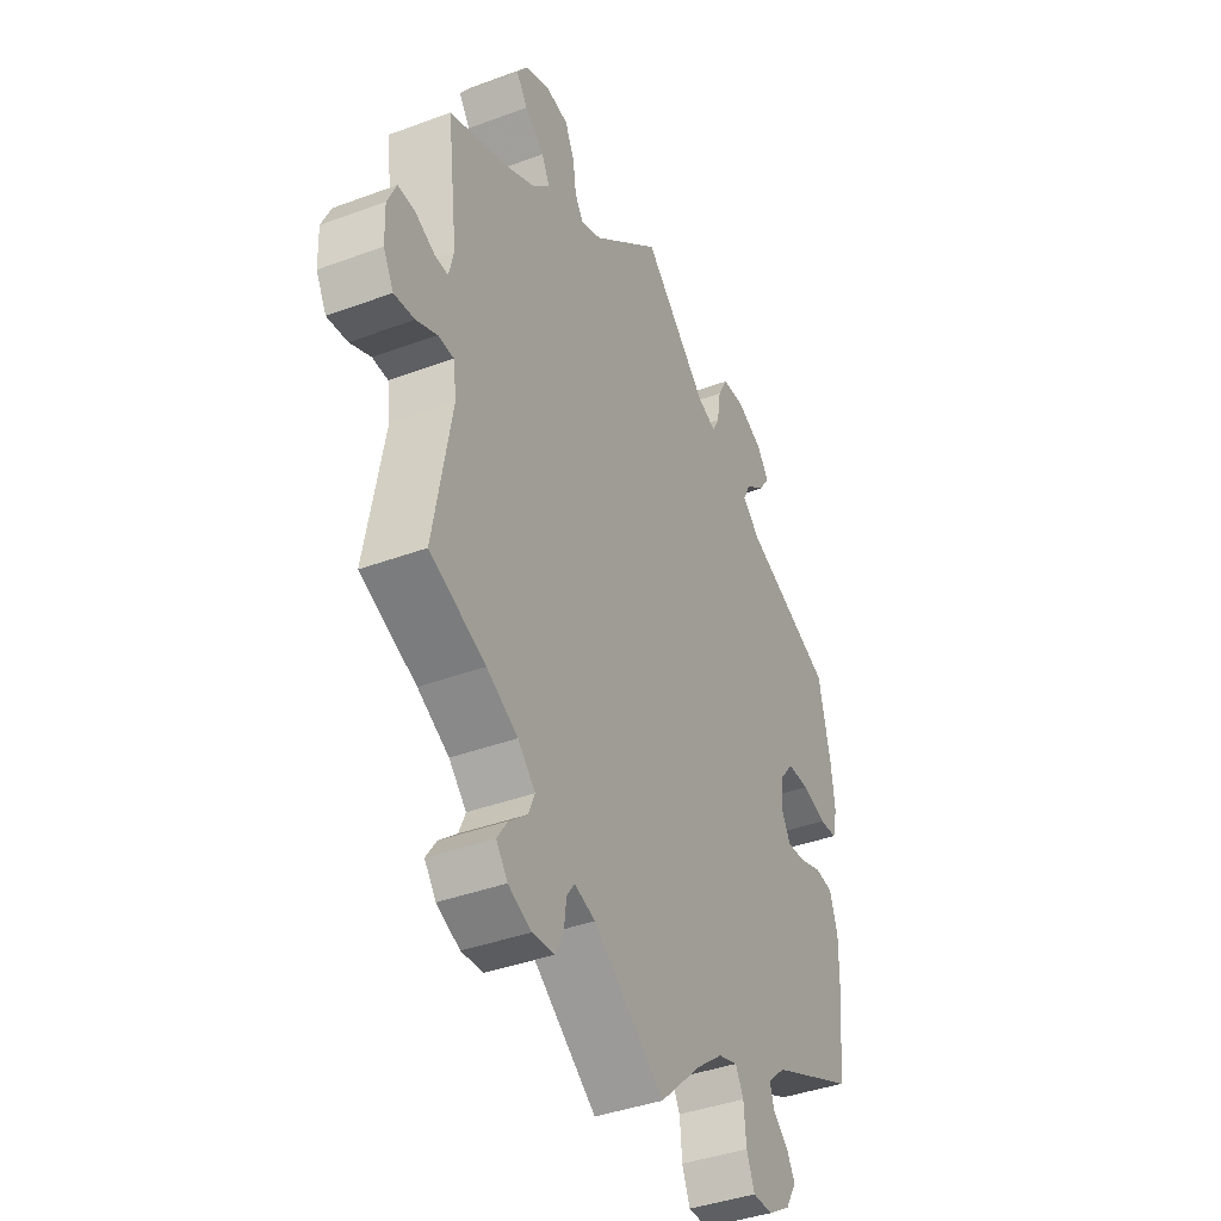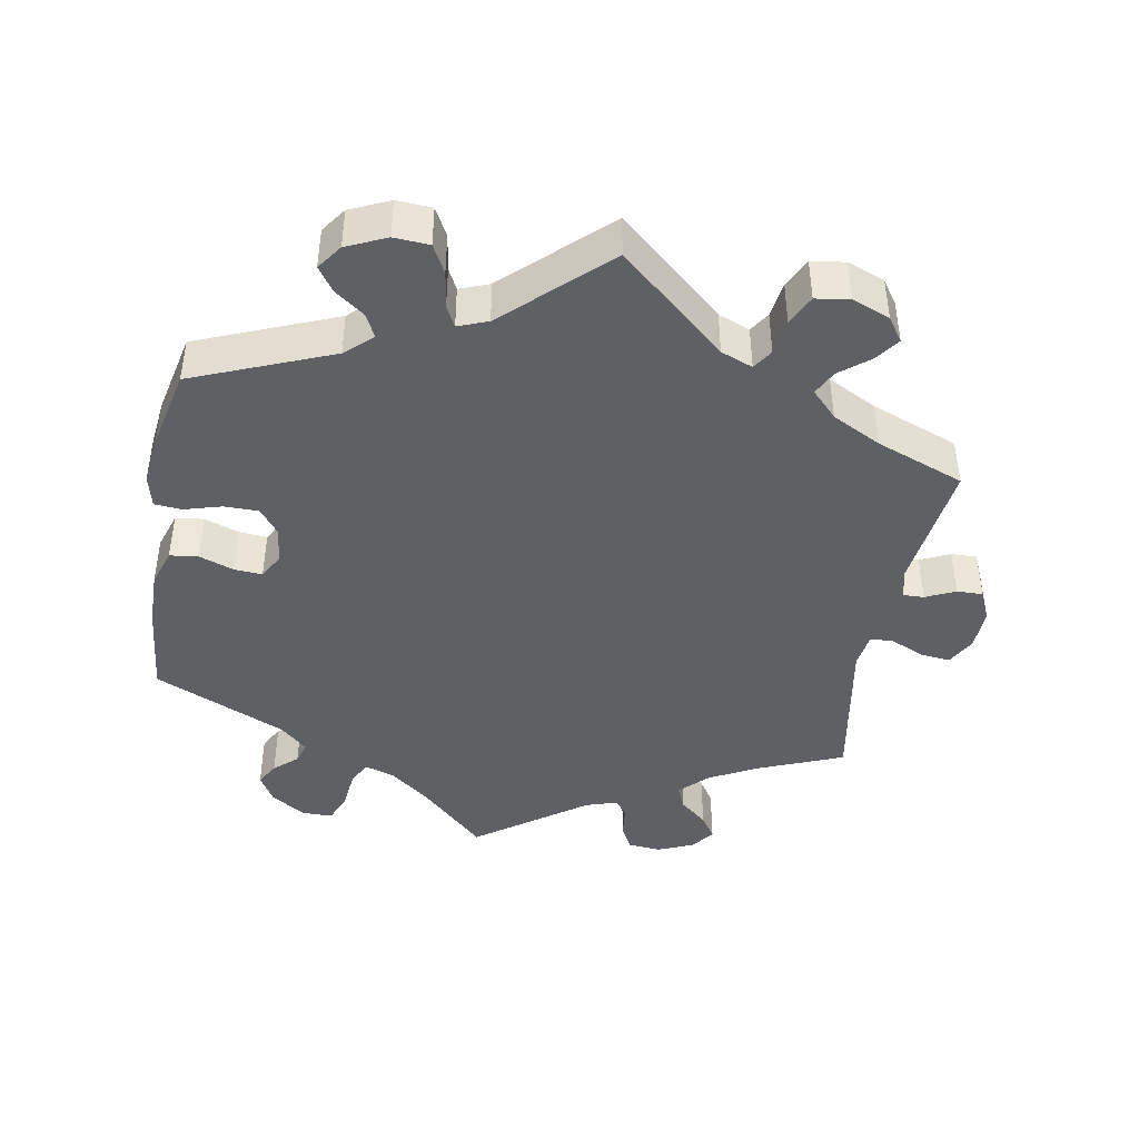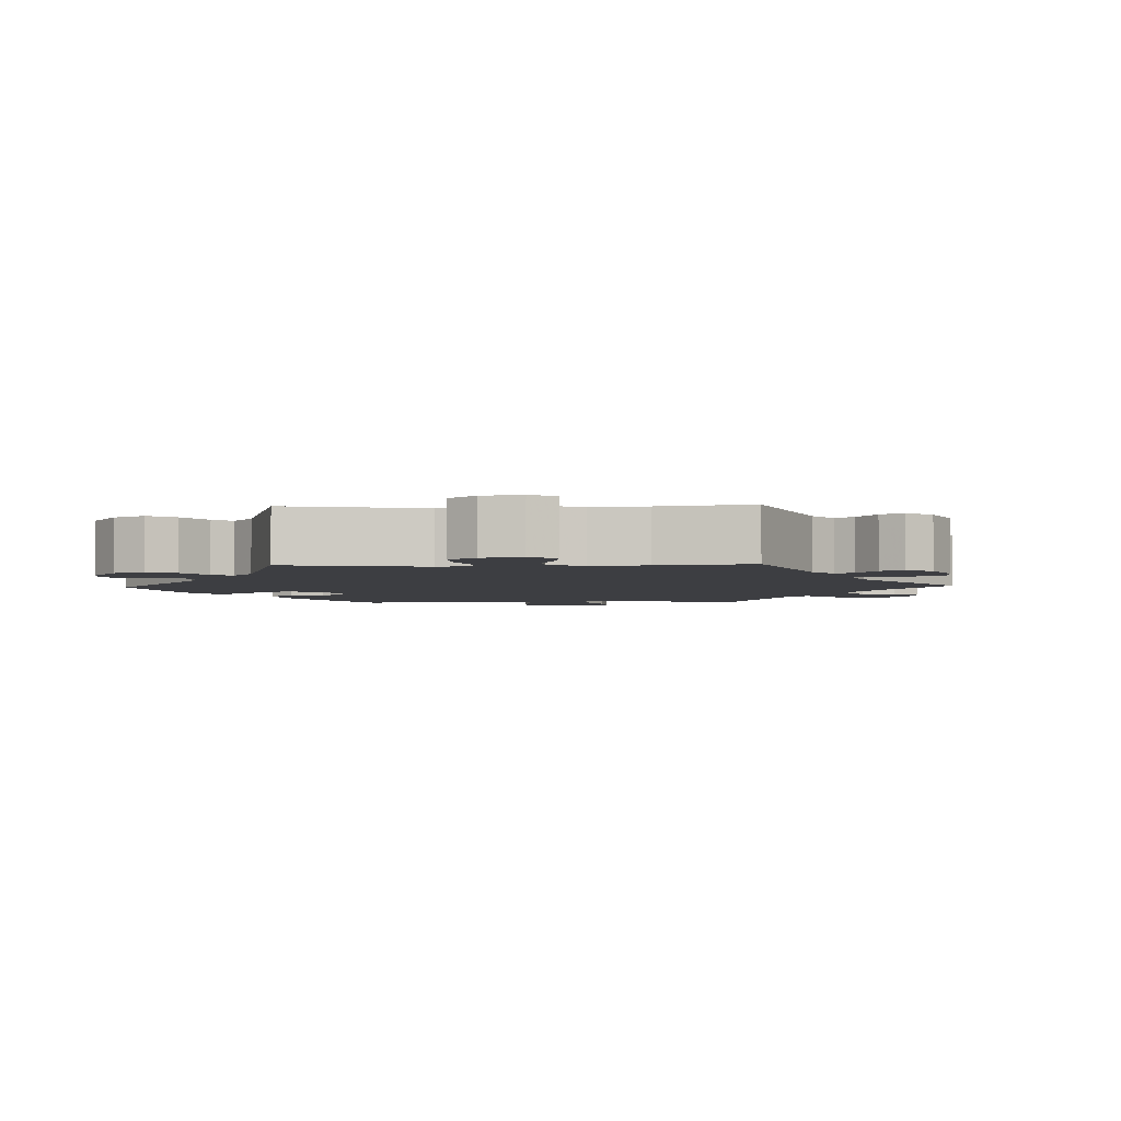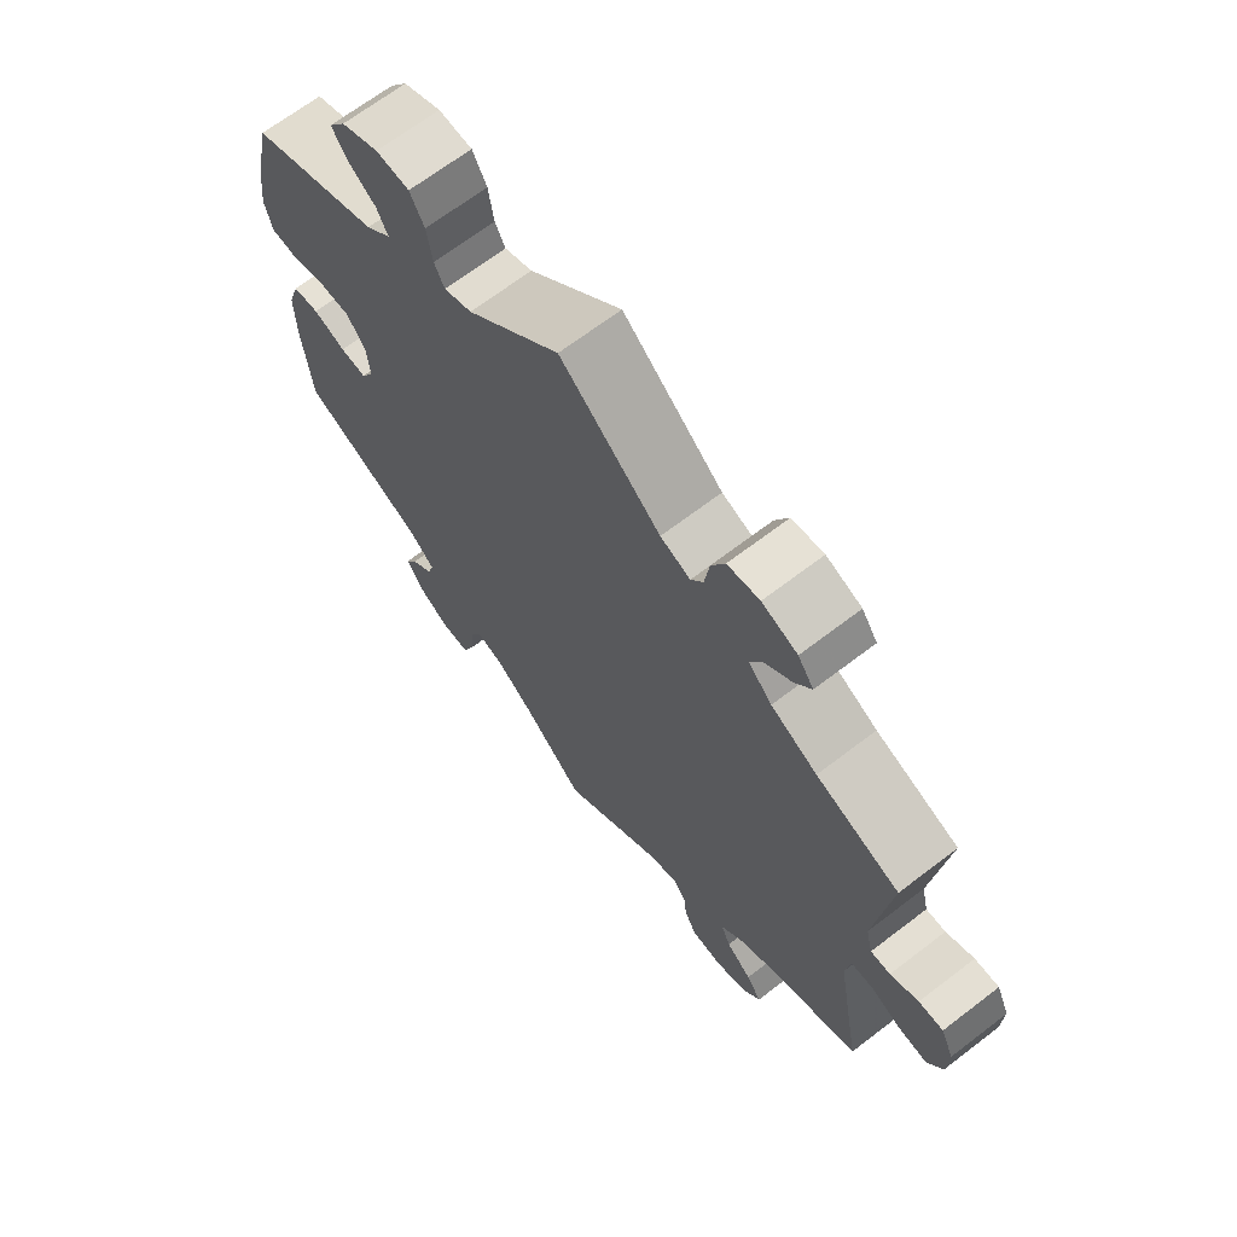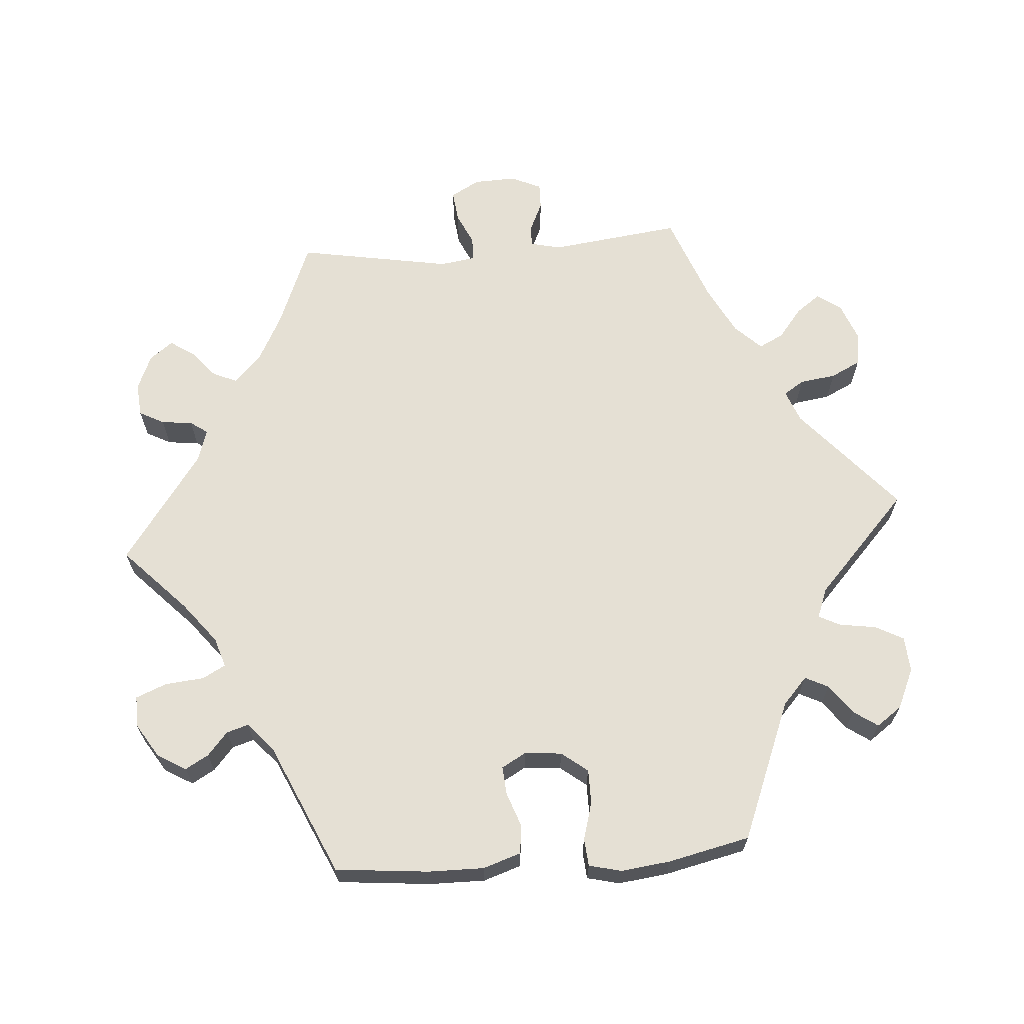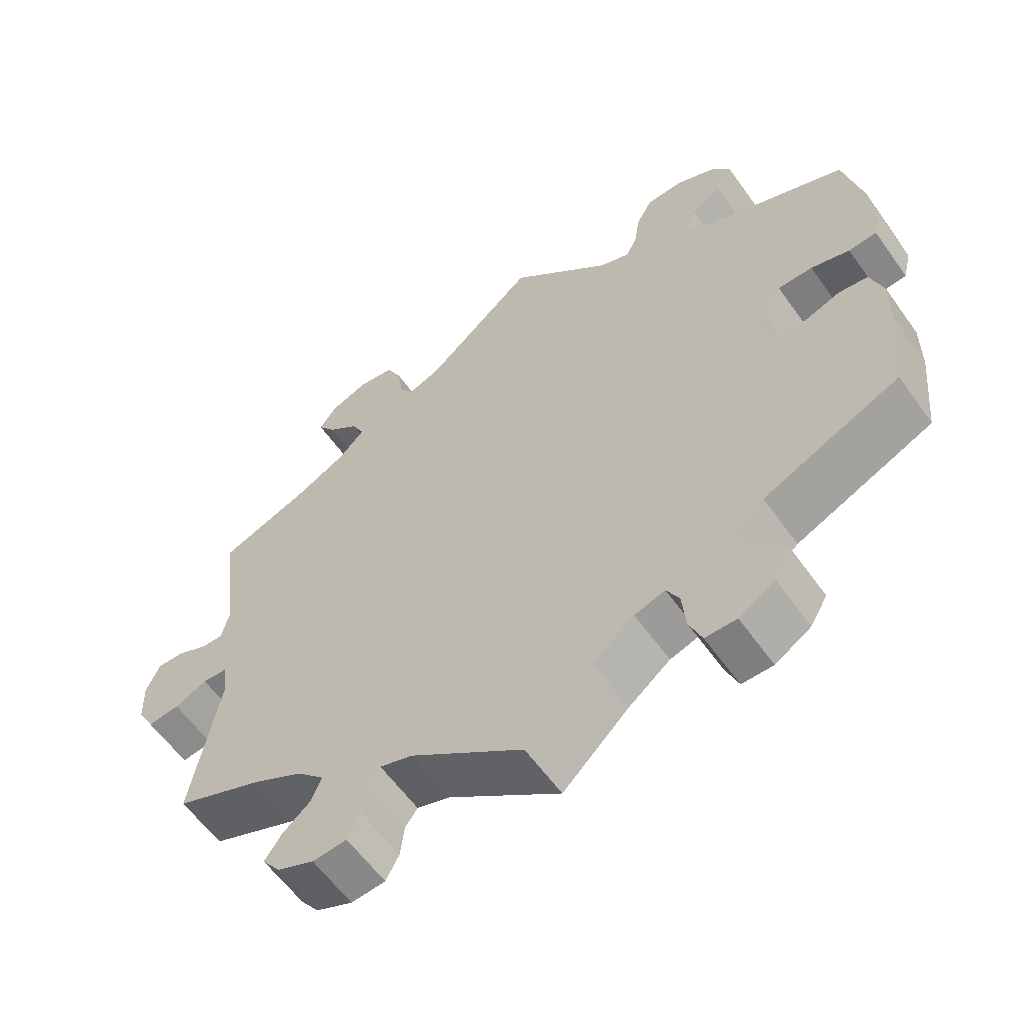
<metadata>
{"format":"obj","ext":"obj","renderer":"f3d","projection":"perspective","resolution":1024,"background":"white","views":[{"elev":-39.8,"azim":114.7,"up":"+Z"},{"elev":-43.2,"azim":-10.2,"up":"+Y"},{"elev":-3.6,"azim":32.2,"up":"+Y"},{"elev":67.7,"azim":52.5,"up":"+Z"},{"elev":65.8,"azim":-94.5,"up":"+Y"},{"elev":-59.5,"azim":-144.7,"up":"+Z"}]}
</metadata>
<code>
v -0.513 0.07 -0.16
v -0.514 0.07 -0.083
v -0.497 0.07 -0.031
v -0.458 0.07 -0.026
v -0.41 0.07 -0.043
v -0.371 0.07 -0.046
v -0.352 0.07 -0.012
v -0.357 0.07 0.039
v -0.385 0.07 0.075
v -0.432 0.07 0.075
v -0.484 0.07 0.06
v -0.522 0.07 0.063
v -0.533 0.07 0.108
v -0.525 0.07 0.176
v -0.5 0.07 0.289
v -0.308 0.07 0.367
v -0.271 0.07 0.401
v -0.287 0.07 0.433
v -0.328 0.07 0.463
v -0.351 0.07 0.496
v -0.326 0.07 0.531
v -0.271 0.07 0.556
v -0.222 0.07 0.553
v -0.201 0.07 0.514
v -0.193 0.07 0.463
v -0.178 0.07 0.434
v -0.137 0.07 0.45
v 0 0.07 0.578
v 0.147 0.07 0.451
v 0.191 0.07 0.434
v 0.209 0.07 0.462
v 0.216 0.07 0.512
v 0.236 0.07 0.553
v 0.283 0.07 0.56
v 0.335 0.07 0.54
v 0.358 0.07 0.507
v 0.334 0.07 0.474
v 0.293 0.07 0.441
v 0.276 0.07 0.407
v 0.311 0.07 0.371
v 0.379 0.07 0.336
v 0.501 0.07 0.29
v 0.479 0.07 0.109
v 0.489 0.07 0.067
v 0.518 0.07 0.068
v 0.559 0.07 0.087
v 0.595 0.07 0.088
v 0.614 0.07 0.046
v 0.612 0.07 -0.012
v 0.59 0.07 -0.052
v 0.547 0.07 -0.047
v 0.503 0.07 -0.027
v 0.47 0.07 -0.028
v 0.463 0.07 -0.077
v 0.501 0.07 -0.289
v 0.383 0.07 -0.337
v 0.317 0.07 -0.372
v 0.28 0.07 -0.409
v 0.294 0.07 -0.442
v 0.332 0.07 -0.474
v 0.354 0.07 -0.507
v 0.33 0.07 -0.539
v 0.281 0.07 -0.56
v 0.235 0.07 -0.556
v 0.217 0.07 -0.522
v 0.212 0.07 -0.479
v 0.195 0.07 -0.455
v 0.151 0.07 -0.469
v 0 0.07 -0.578
v -0.089 0.07 -0.493
v -0.145 0.07 -0.449
v -0.186 0.07 -0.436
v -0.203 0.07 -0.468
v -0.208 0.07 -0.522
v -0.225 0.07 -0.564
v -0.267 0.07 -0.564
v -0.315 0.07 -0.534
v -0.338 0.07 -0.495
v -0.32 0.07 -0.463
v -0.288 0.07 -0.435
v -0.279 0.07 -0.405
v -0.317 0.07 -0.371
v -0.5 0.07 -0.289
v -0.513 0 -0.16
v -0.514 0 -0.083
v -0.497 0 -0.031
v -0.458 0 -0.026
v -0.41 0 -0.043
v -0.371 0 -0.046
v -0.352 0 -0.012
v -0.357 0 0.039
v -0.385 0 0.075
v -0.432 0 0.075
v -0.484 0 0.06
v -0.522 0 0.063
v -0.533 0 0.108
v -0.525 0 0.176
v -0.5 0 0.289
v -0.308 0 0.367
v -0.271 0 0.401
v -0.287 0 0.433
v -0.328 0 0.463
v -0.351 0 0.496
v -0.326 0 0.531
v -0.271 0 0.556
v -0.222 0 0.553
v -0.201 0 0.514
v -0.193 0 0.463
v -0.178 0 0.434
v -0.137 0 0.45
v 0 0 0.578
v 0.147 0 0.451
v 0.191 0 0.434
v 0.209 0 0.462
v 0.216 0 0.512
v 0.236 0 0.553
v 0.283 0 0.56
v 0.335 0 0.54
v 0.358 0 0.507
v 0.334 0 0.474
v 0.293 0 0.441
v 0.276 0 0.407
v 0.311 0 0.371
v 0.379 0 0.336
v 0.501 0 0.29
v 0.479 0 0.109
v 0.489 0 0.067
v 0.518 0 0.068
v 0.559 0 0.087
v 0.595 0 0.088
v 0.614 0 0.046
v 0.612 0 -0.012
v 0.59 0 -0.052
v 0.547 0 -0.047
v 0.503 0 -0.027
v 0.47 0 -0.028
v 0.463 0 -0.077
v 0.501 0 -0.289
v 0.383 0 -0.337
v 0.317 0 -0.372
v 0.28 0 -0.409
v 0.294 0 -0.442
v 0.332 0 -0.474
v 0.354 0 -0.507
v 0.33 0 -0.539
v 0.281 0 -0.56
v 0.235 0 -0.556
v 0.217 0 -0.522
v 0.212 0 -0.479
v 0.195 0 -0.455
v 0.151 0 -0.469
v 0 0 -0.578
v -0.089 0 -0.493
v -0.145 0 -0.449
v -0.186 0 -0.436
v -0.203 0 -0.468
v -0.208 0 -0.522
v -0.225 0 -0.564
v -0.267 0 -0.564
v -0.315 0 -0.534
v -0.338 0 -0.495
v -0.32 0 -0.463
v -0.288 0 -0.435
v -0.279 0 -0.405
v -0.317 0 -0.371
v -0.5 0 -0.289
f 82 83 1 2
f 81 82 2 3
f 77 78 79 80
f 77 80 81
f 76 77 81
f 73 74 75 76
f 72 73 76 81
f 71 72 81 3
f 68 69 70
f 67 68 70 71
f 63 64 65 66
f 63 66 67
f 62 63 67
f 59 60 61 62
f 58 59 62 67
f 57 58 67 71
f 54 55 56
f 53 54 56 57
f 49 50 51 52
f 49 52 53
f 48 49 53
f 45 46 47 48
f 44 45 48 53
f 43 44 53 57
f 41 42 43 57
f 35 36 37 38
f 35 38 39
f 34 35 39
f 31 32 33 34
f 30 31 34 39
f 27 28 29
f 26 27 29 30
f 22 23 24 25
f 22 25 26
f 21 22 26
f 18 19 20 21
f 17 18 21 26
f 16 17 26 30
f 10 11 12 13
f 9 10 13 14
f 71 3 4 5
f 71 5 6
f 40 41 57 71
f 40 71 6 7
f 39 40 7 8
f 30 39 8 9
f 15 16 30
f 9 14 15 30
f 85 84 166 165
f 86 85 165 164
f 163 162 161 160
f 164 163 160
f 164 160 159
f 159 158 157 156
f 164 159 156 155
f 86 164 155 154
f 153 152 151
f 154 153 151 150
f 149 148 147 146
f 150 149 146
f 150 146 145
f 145 144 143 142
f 150 145 142 141
f 154 150 141 140
f 139 138 137
f 140 139 137 136
f 135 134 133 132
f 136 135 132
f 136 132 131
f 131 130 129 128
f 136 131 128 127
f 140 136 127 126
f 140 126 125 124
f 121 120 119 118
f 122 121 118
f 122 118 117
f 117 116 115 114
f 122 117 114 113
f 112 111 110
f 113 112 110 109
f 108 107 106 105
f 109 108 105
f 109 105 104
f 104 103 102 101
f 109 104 101 100
f 113 109 100 99
f 96 95 94 93
f 97 96 93 92
f 88 87 86 154
f 89 88 154
f 154 140 124 123
f 90 89 154 123
f 91 90 123 122
f 92 91 122 113
f 113 99 98
f 113 98 97 92
f 1 84 85 2
f 2 85 86 3
f 3 86 87 4
f 4 87 88 5
f 5 88 89 6
f 6 89 90 7
f 7 90 91 8
f 8 91 92 9
f 9 92 93 10
f 10 93 94 11
f 11 94 95 12
f 12 95 96 13
f 13 96 97 14
f 14 97 98 15
f 15 98 99 16
f 16 99 100 17
f 17 100 101 18
f 18 101 102 19
f 19 102 103 20
f 20 103 104 21
f 21 104 105 22
f 22 105 106 23
f 23 106 107 24
f 24 107 108 25
f 25 108 109 26
f 26 109 110 27
f 27 110 111 28
f 28 111 112 29
f 29 112 113 30
f 30 113 114 31
f 31 114 115 32
f 32 115 116 33
f 33 116 117 34
f 34 117 118 35
f 35 118 119 36
f 36 119 120 37
f 37 120 121 38
f 38 121 122 39
f 39 122 123 40
f 40 123 124 41
f 41 124 125 42
f 42 125 126 43
f 43 126 127 44
f 44 127 128 45
f 45 128 129 46
f 46 129 130 47
f 47 130 131 48
f 48 131 132 49
f 49 132 133 50
f 50 133 134 51
f 51 134 135 52
f 52 135 136 53
f 53 136 137 54
f 54 137 138 55
f 55 138 139 56
f 56 139 140 57
f 57 140 141 58
f 58 141 142 59
f 59 142 143 60
f 60 143 144 61
f 61 144 145 62
f 62 145 146 63
f 63 146 147 64
f 64 147 148 65
f 65 148 149 66
f 66 149 150 67
f 67 150 151 68
f 68 151 152 69
f 69 152 153 70
f 70 153 154 71
f 71 154 155 72
f 72 155 156 73
f 73 156 157 74
f 74 157 158 75
f 75 158 159 76
f 76 159 160 77
f 77 160 161 78
f 78 161 162 79
f 79 162 163 80
f 80 163 164 81
f 81 164 165 82
f 82 165 166 83
f 83 166 84 1

</code>
